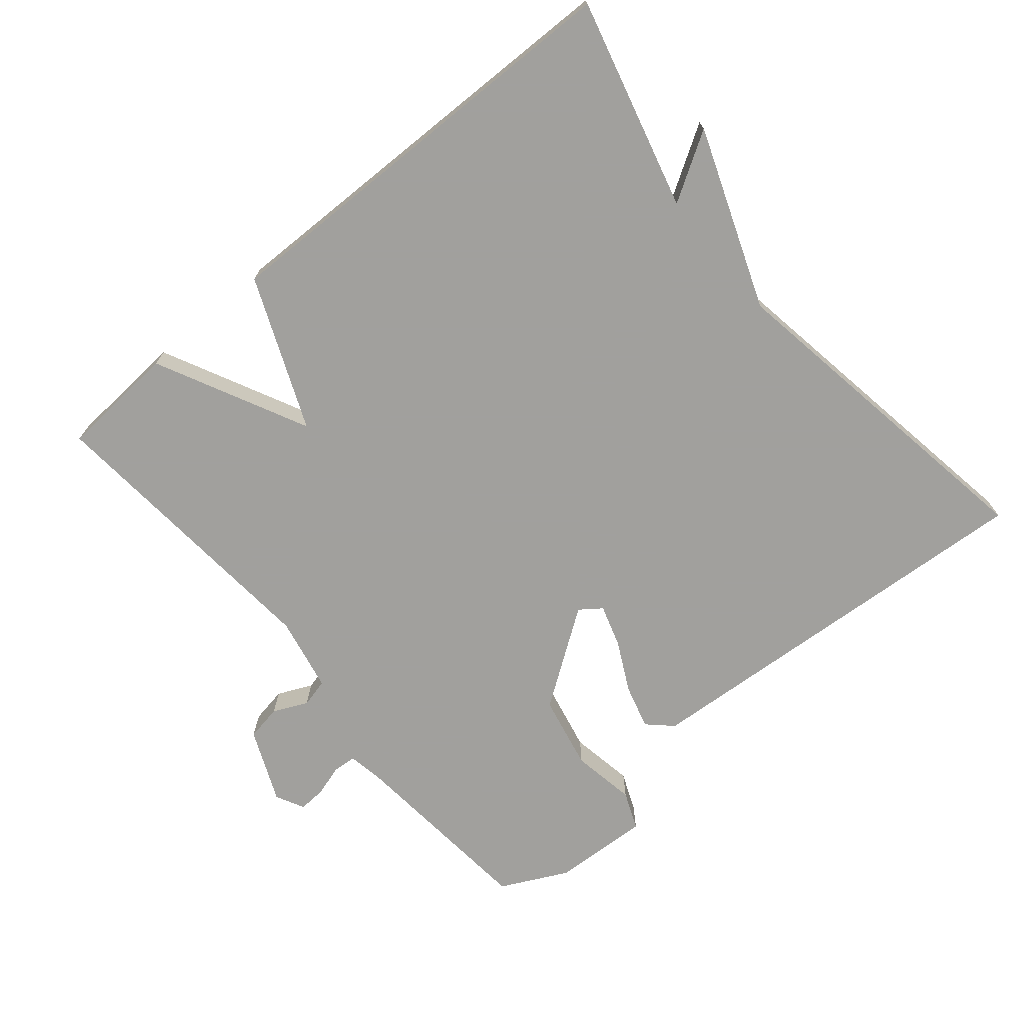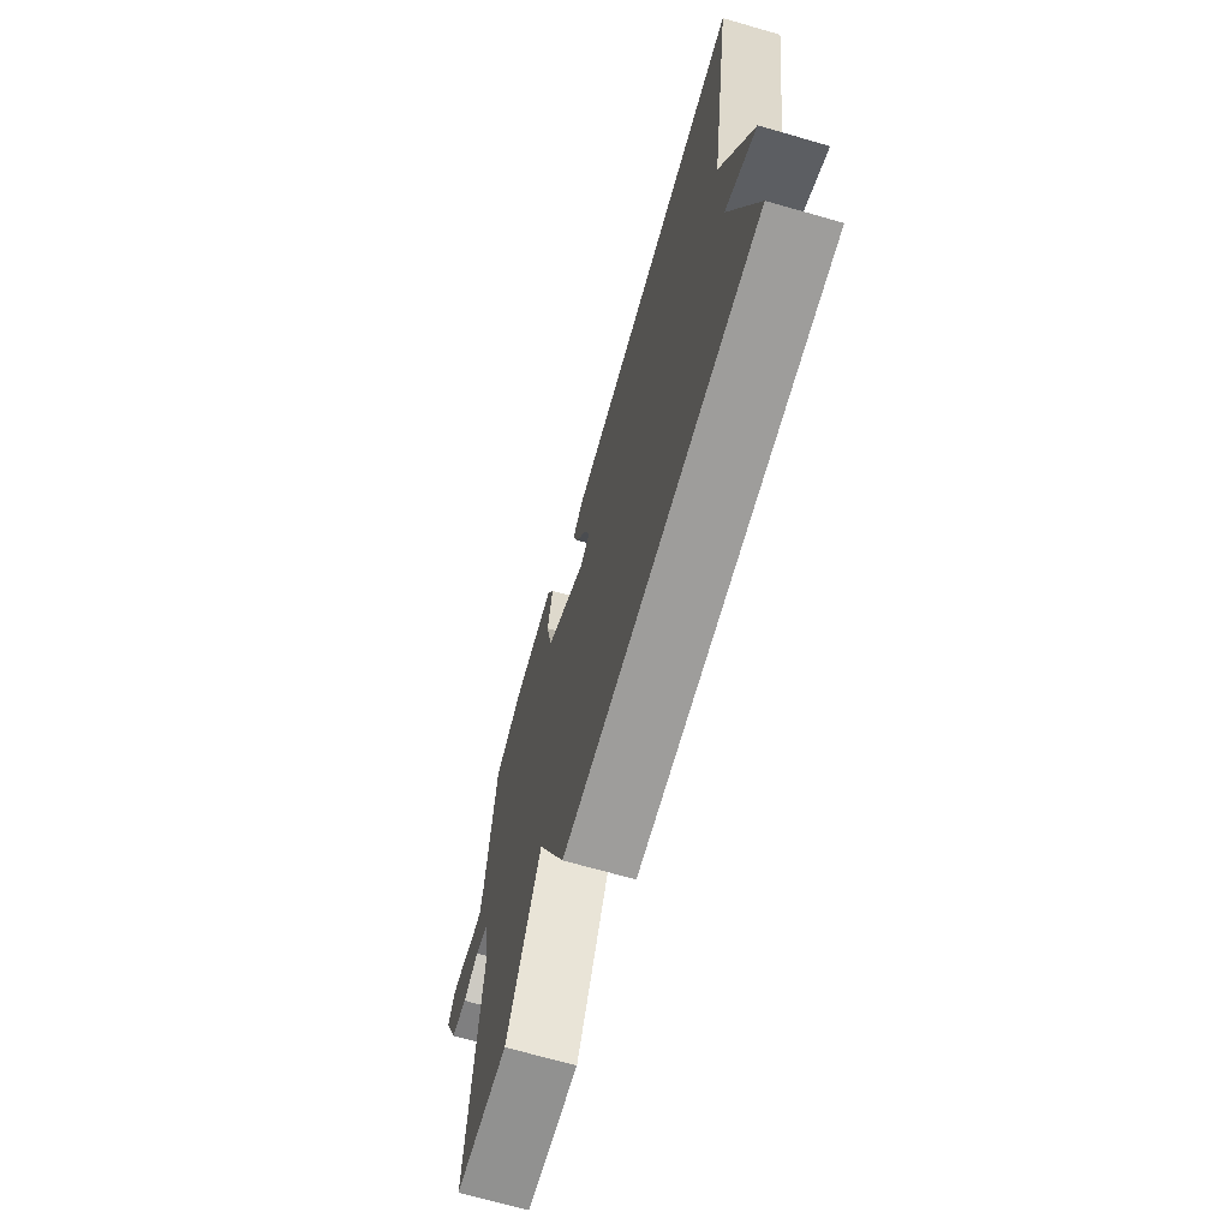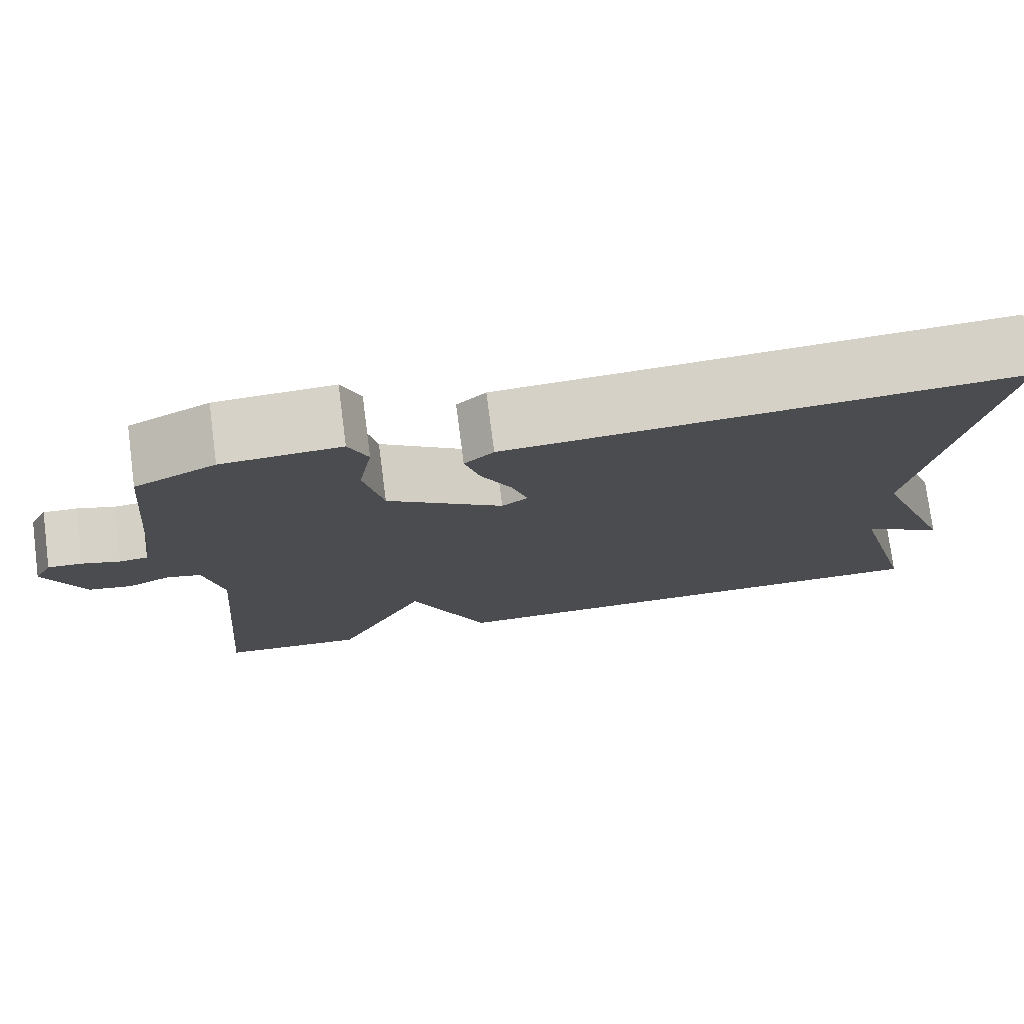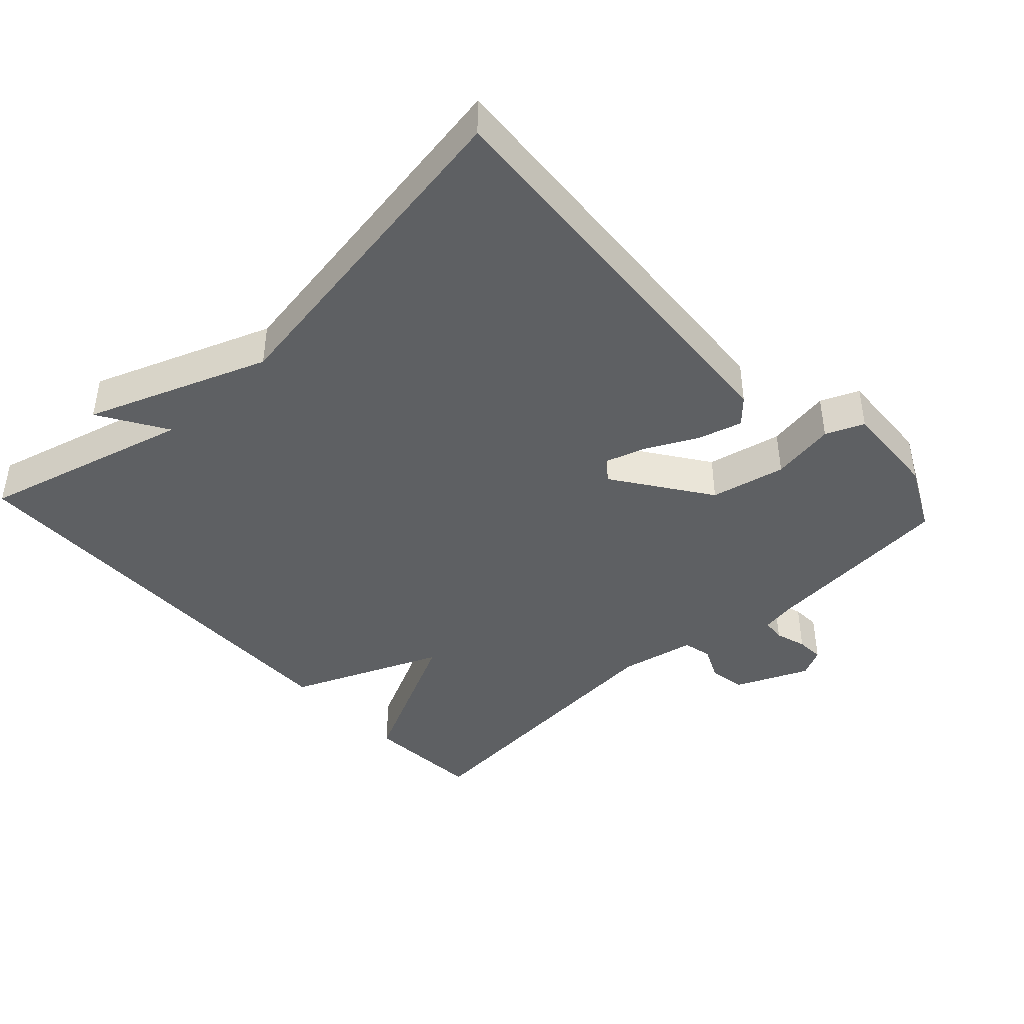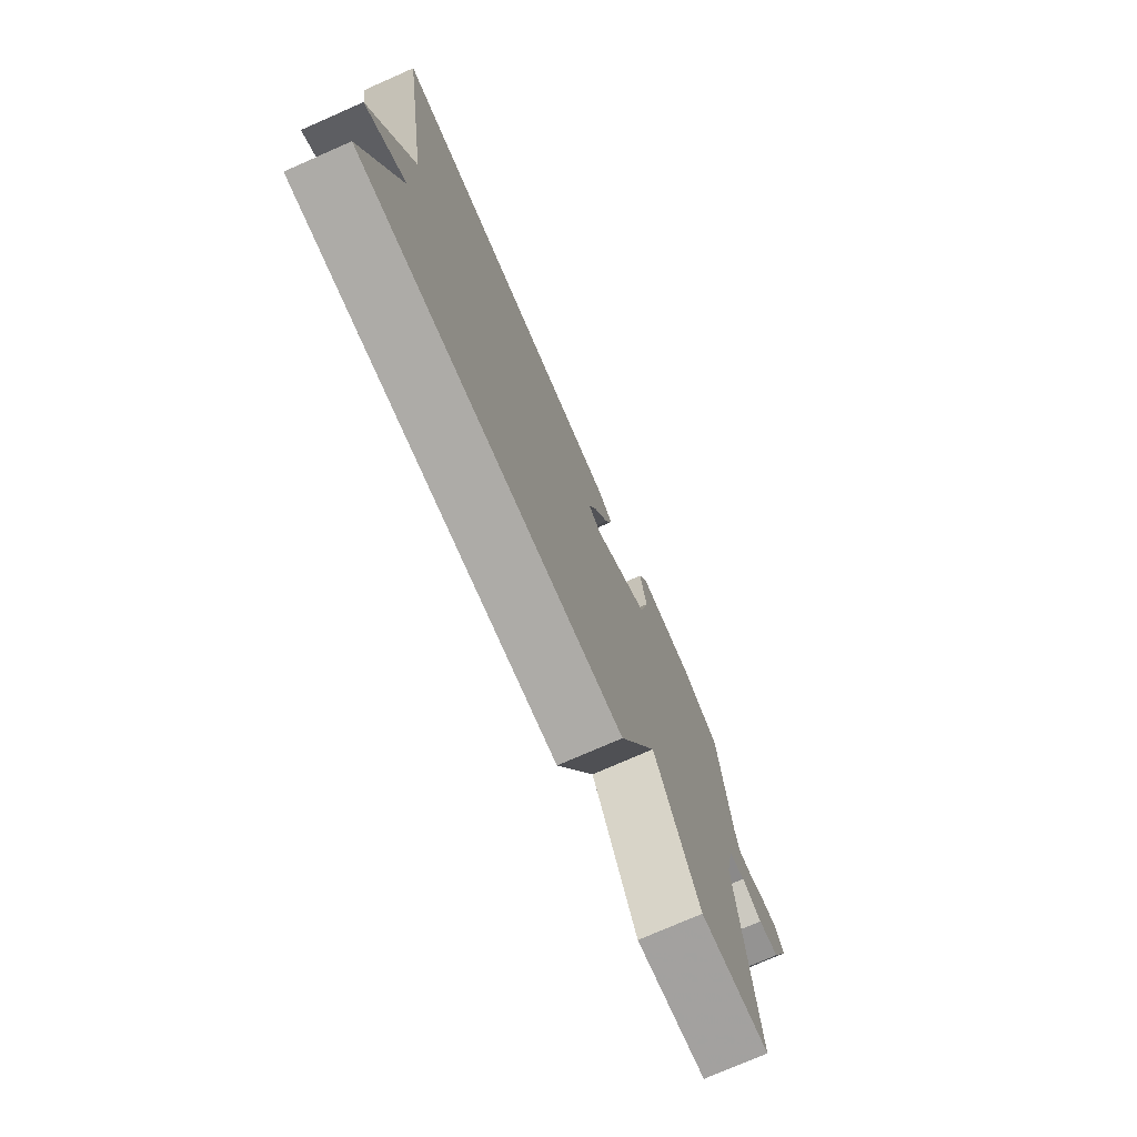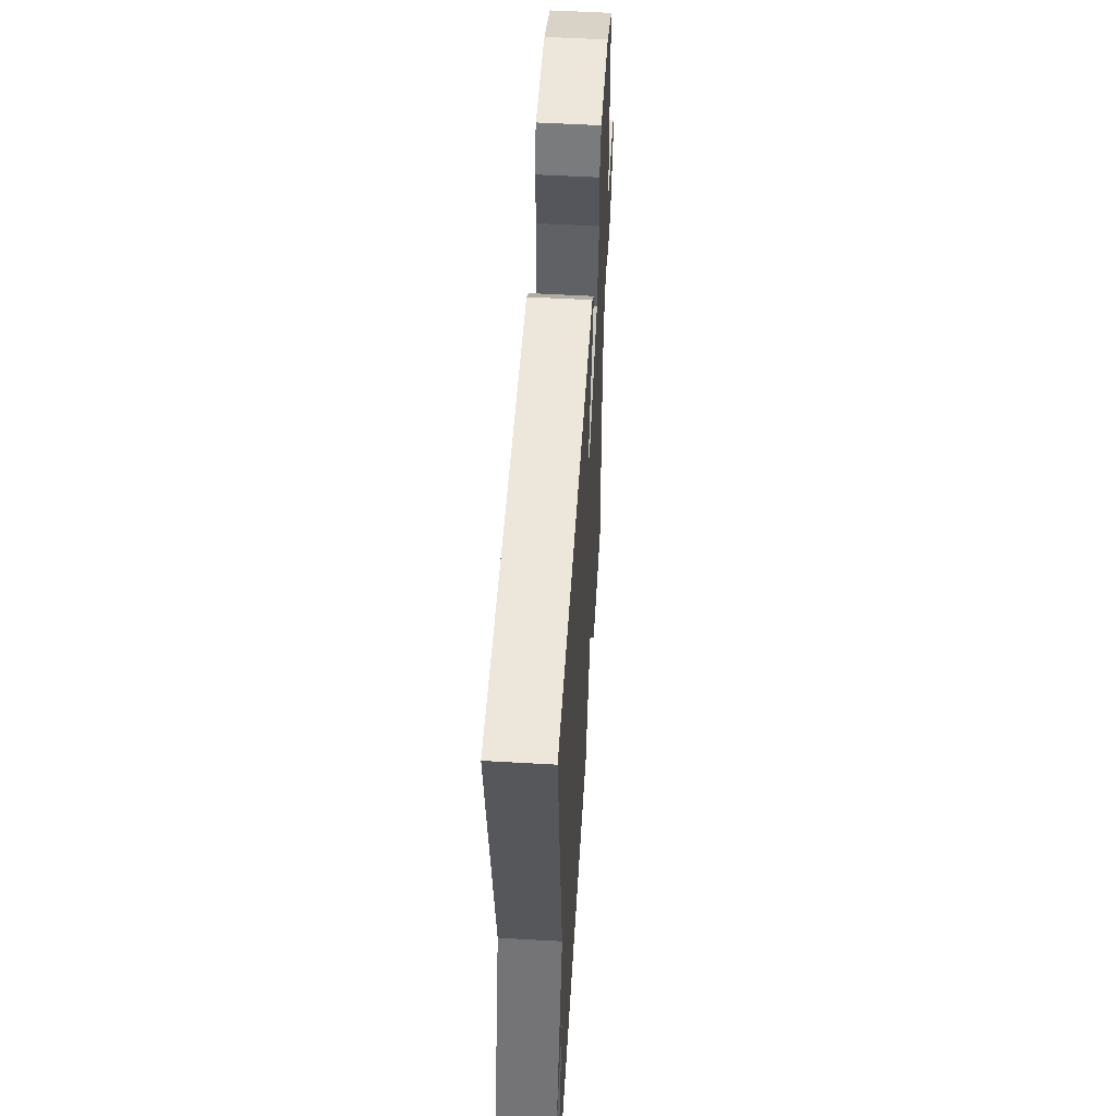
<metadata>
{"format":"obj","ext":"obj","renderer":"f3d","projection":"perspective","resolution":1024,"background":"white","views":[{"elev":-71.7,"azim":-140.0,"up":"+Y"},{"elev":-69.6,"azim":-106.0,"up":"+Z"},{"elev":76.2,"azim":172.6,"up":"+Z"},{"elev":-42.6,"azim":-47.1,"up":"+Y"},{"elev":-75.5,"azim":-66.3,"up":"+Z"},{"elev":54.0,"azim":-86.5,"up":"+Z"}]}
</metadata>
<code>
v 0.5 0.07 -0.5
v 0.33 0.07 -0.511
v 0.222 0.07 -0.292
v 0.13 0.07 -0.511
v -0.5 0.07 -0.5
v -0.42 0.07 -0.196
v -0.518 0.07 -0.256
v -0.42 0.07 0.004
v -0.5 0.07 0.5
v 0.103 0.07 0.457
v 0.138 0.07 0.424
v 0.12 0.07 0.36
v 0.083 0.07 0.287
v 0.064 0.07 0.227
v 0.095 0.07 0.204
v 0.233 0.07 0.3
v 0.256 0.07 0.408
v 0.24 0.07 0.501
v 0.263 0.07 0.556
v 0.404 0.07 0.548
v 0.5 0.07 0.5
v 0.526 0.07 0.221
v 0.535 0.07 0.169
v 0.569 0.07 0.166
v 0.614 0.07 0.18
v 0.654 0.07 0.182
v 0.675 0.07 0.141
v 0.629 0.07 0.035
v 0.577 0.07 0.026
v 0.527 0.07 0.049
v 0.486 0.07 0.039
v 0.464 0.07 -0.07
v 0.5 0 -0.5
v 0.33 0 -0.511
v 0.222 0 -0.292
v 0.13 0 -0.511
v -0.5 0 -0.5
v -0.42 0 -0.196
v -0.518 0 -0.256
v -0.42 0 0.004
v -0.5 0 0.5
v 0.103 0 0.457
v 0.138 0 0.424
v 0.12 0 0.36
v 0.083 0 0.287
v 0.064 0 0.227
v 0.095 0 0.204
v 0.233 0 0.3
v 0.256 0 0.408
v 0.24 0 0.501
v 0.263 0 0.556
v 0.404 0 0.548
v 0.5 0 0.5
v 0.526 0 0.221
v 0.535 0 0.169
v 0.569 0 0.166
v 0.614 0 0.18
v 0.654 0 0.182
v 0.675 0 0.141
v 0.629 0 0.035
v 0.577 0 0.026
v 0.527 0 0.049
v 0.486 0 0.039
v 0.464 0 -0.07
f 28 29 30
f 27 28 30
f 26 27 30
f 25 26 30
f 24 25 30
f 23 24 30 31
f 22 23 31
f 21 22 31
f 20 21 31
f 19 20 31
f 18 19 31
f 17 18 31
f 16 17 31 32
f 11 12 13
f 10 11 13
f 9 10 13
f 8 9 13
f 8 13 14
f 7 8 14
f 6 7 14
f 6 14 15
f 5 6 15
f 4 5 15
f 3 4 15
f 15 16 32
f 3 15 32
f 2 3 32
f 1 2 32
f 62 61 60
f 62 60 59
f 62 59 58
f 62 58 57
f 62 57 56
f 63 62 56 55
f 63 55 54
f 63 54 53
f 63 53 52
f 63 52 51
f 63 51 50
f 63 50 49
f 64 63 49 48
f 45 44 43
f 45 43 42
f 45 42 41
f 45 41 40
f 46 45 40
f 46 40 39
f 46 39 38
f 47 46 38
f 47 38 37
f 47 37 36
f 47 36 35
f 64 48 47
f 64 47 35
f 64 35 34
f 64 34 33
f 1 33 34 2
f 2 34 35 3
f 3 35 36 4
f 4 36 37 5
f 5 37 38 6
f 6 38 39 7
f 7 39 40 8
f 8 40 41 9
f 9 41 42 10
f 10 42 43 11
f 11 43 44 12
f 12 44 45 13
f 13 45 46 14
f 14 46 47 15
f 15 47 48 16
f 16 48 49 17
f 17 49 50 18
f 18 50 51 19
f 19 51 52 20
f 20 52 53 21
f 21 53 54 22
f 22 54 55 23
f 23 55 56 24
f 24 56 57 25
f 25 57 58 26
f 26 58 59 27
f 27 59 60 28
f 28 60 61 29
f 29 61 62 30
f 30 62 63 31
f 31 63 64 32
f 32 64 33 1

</code>
